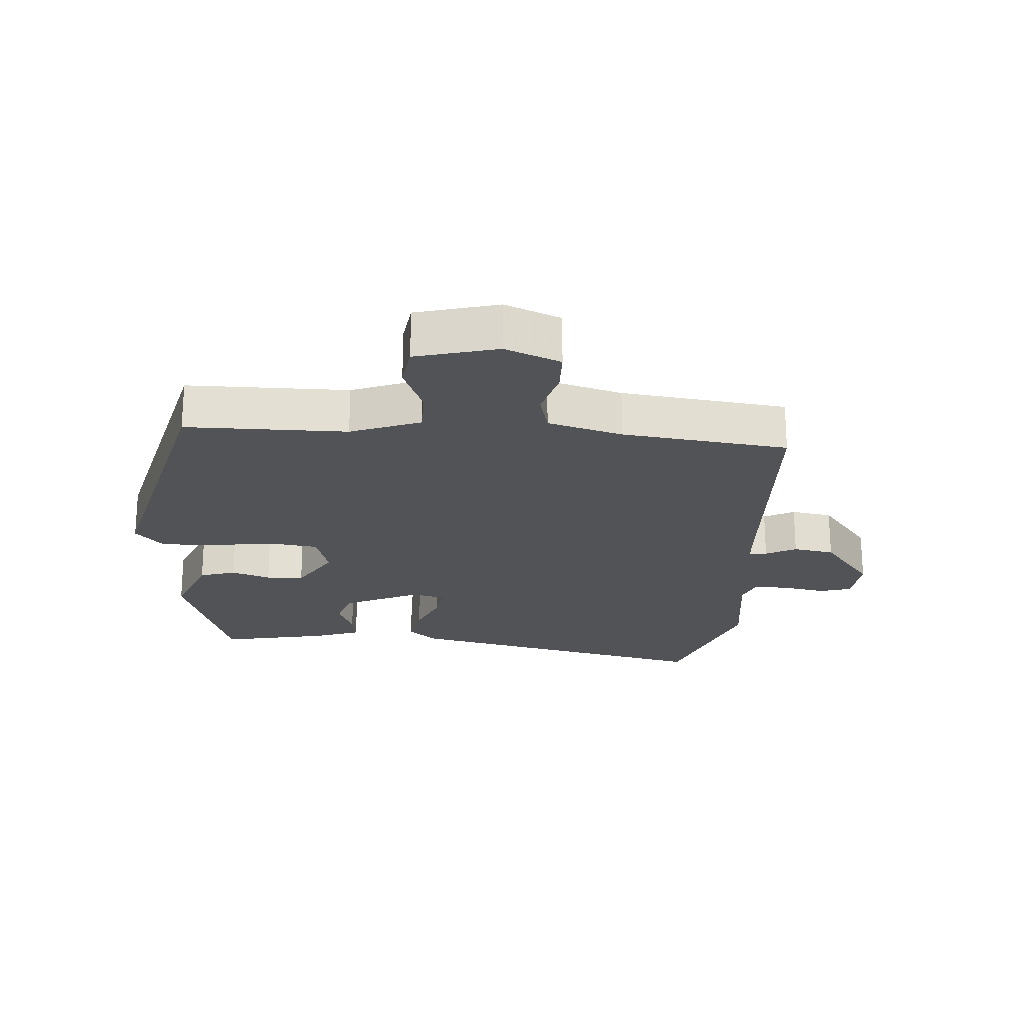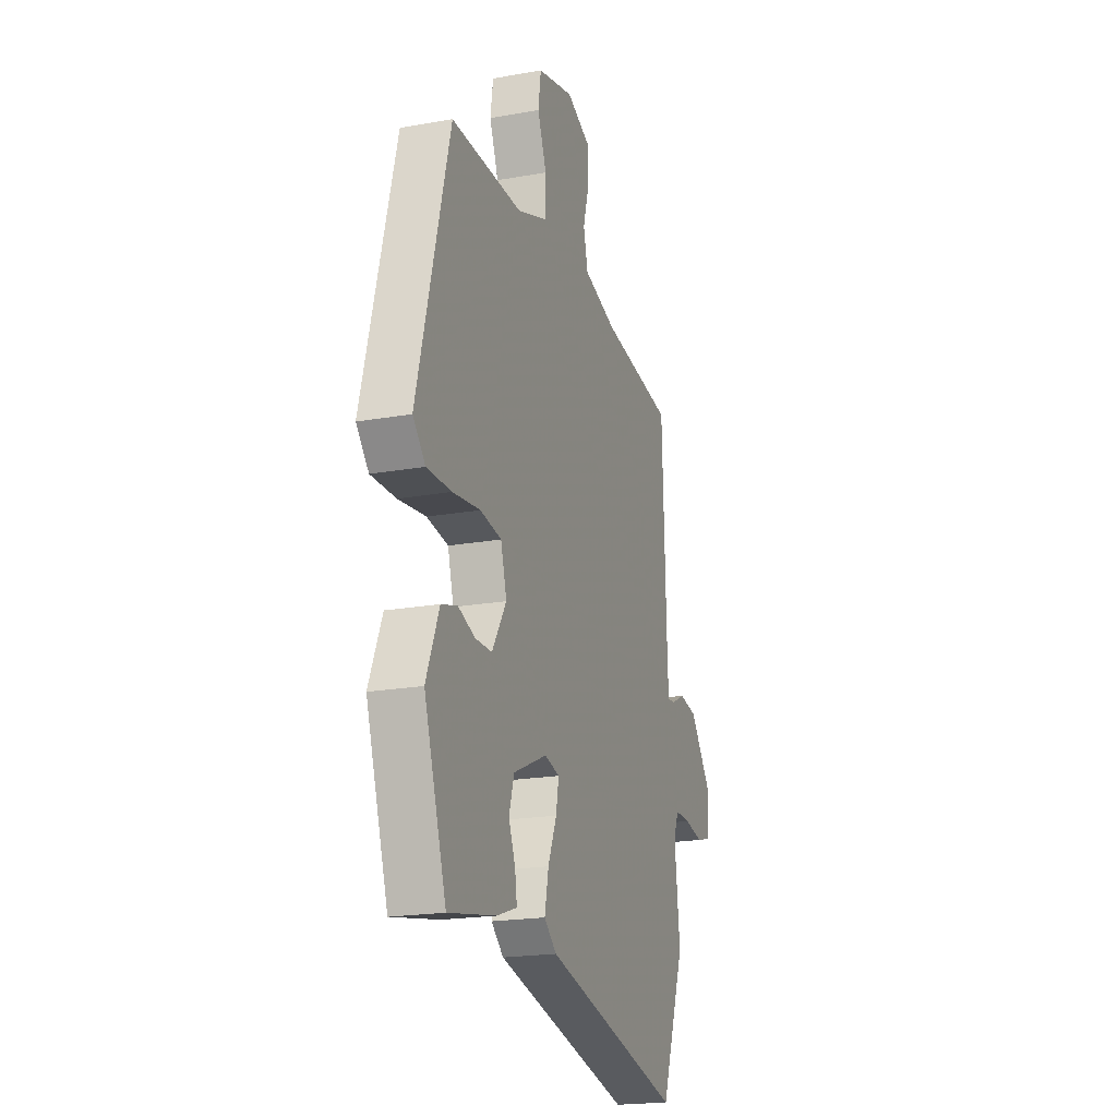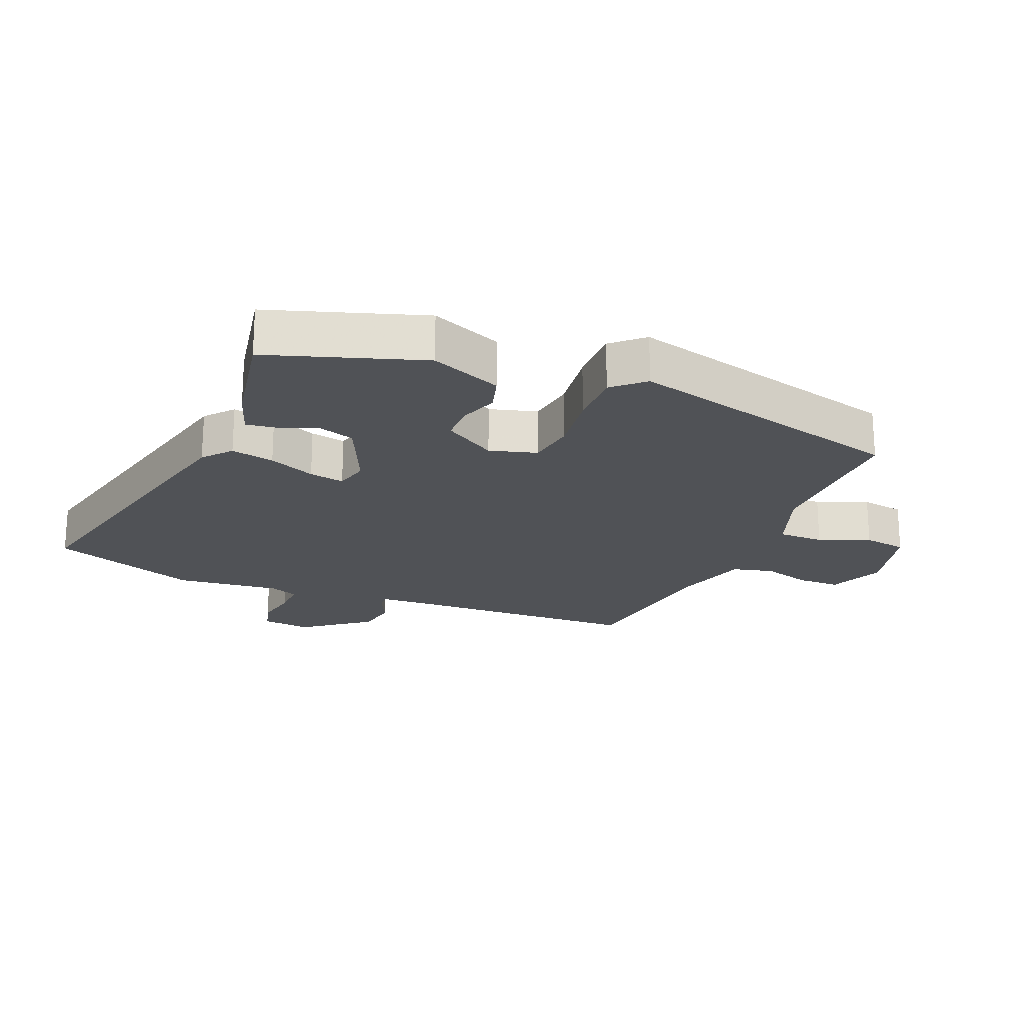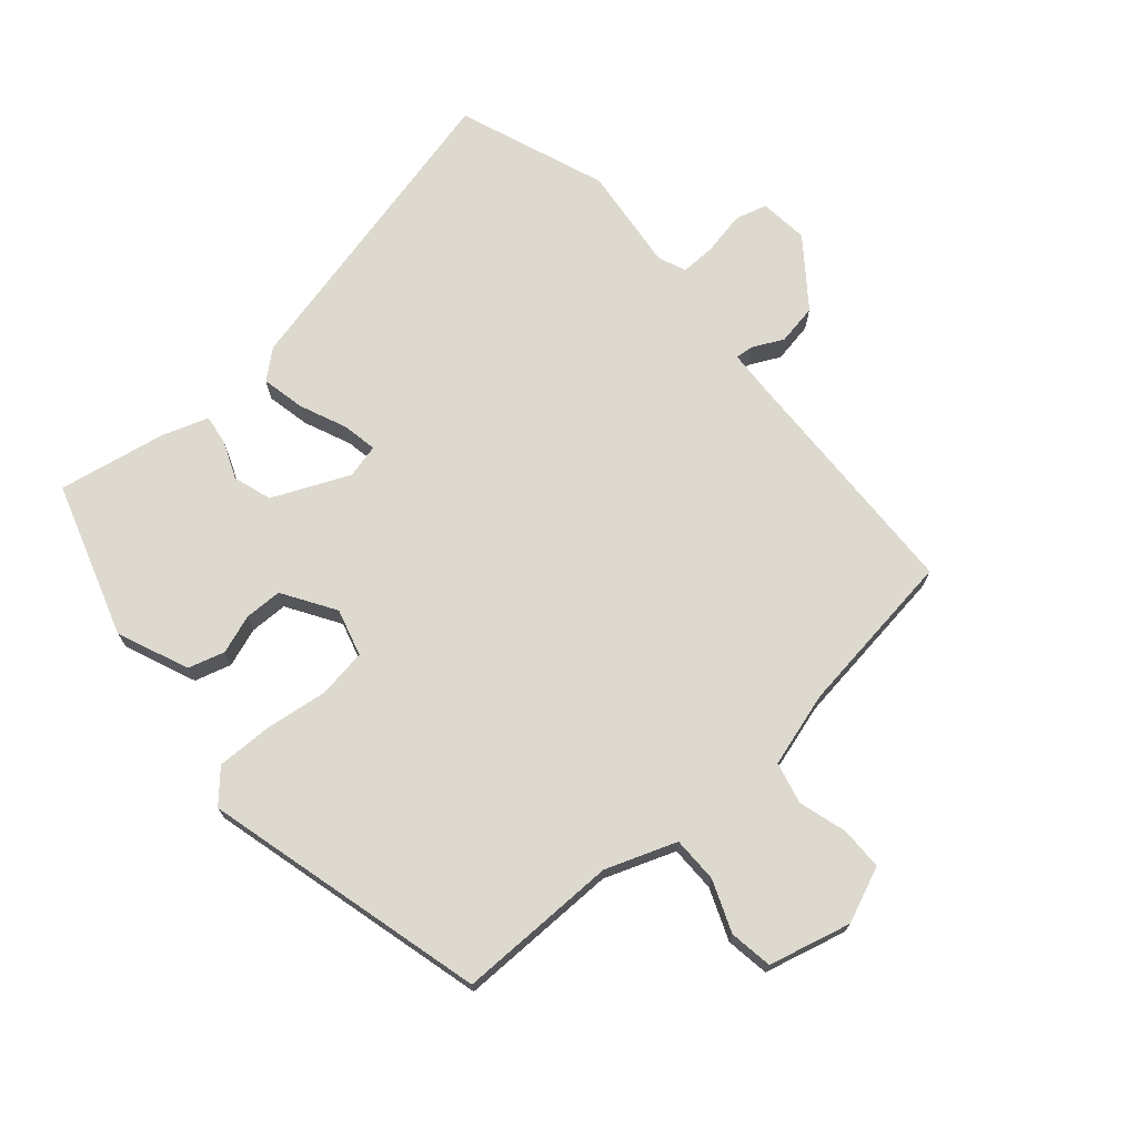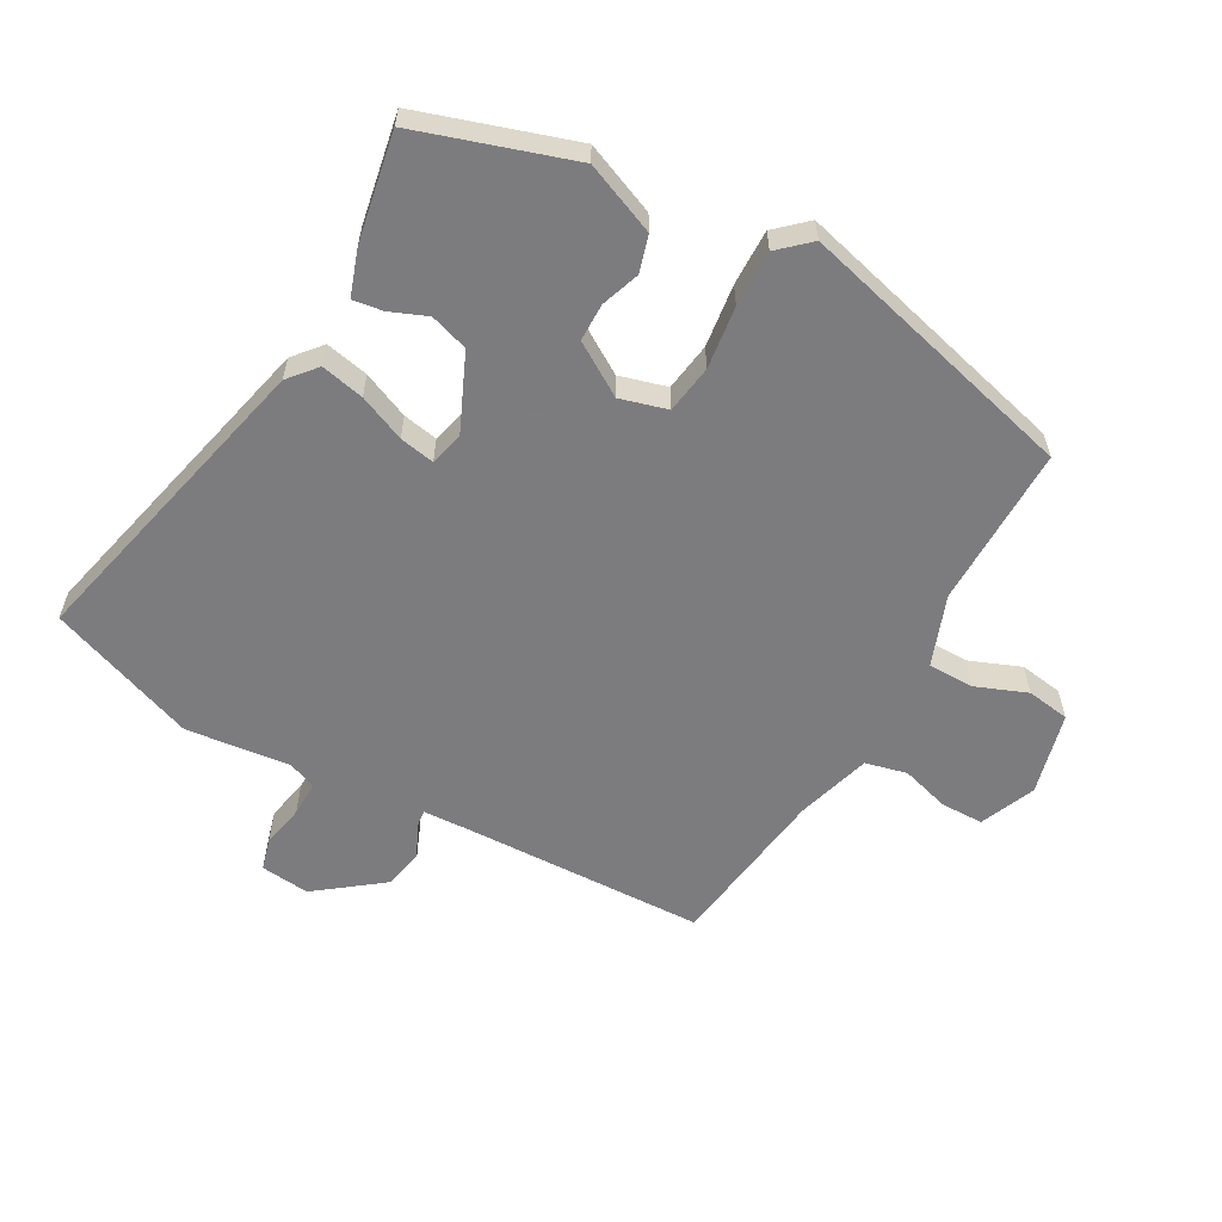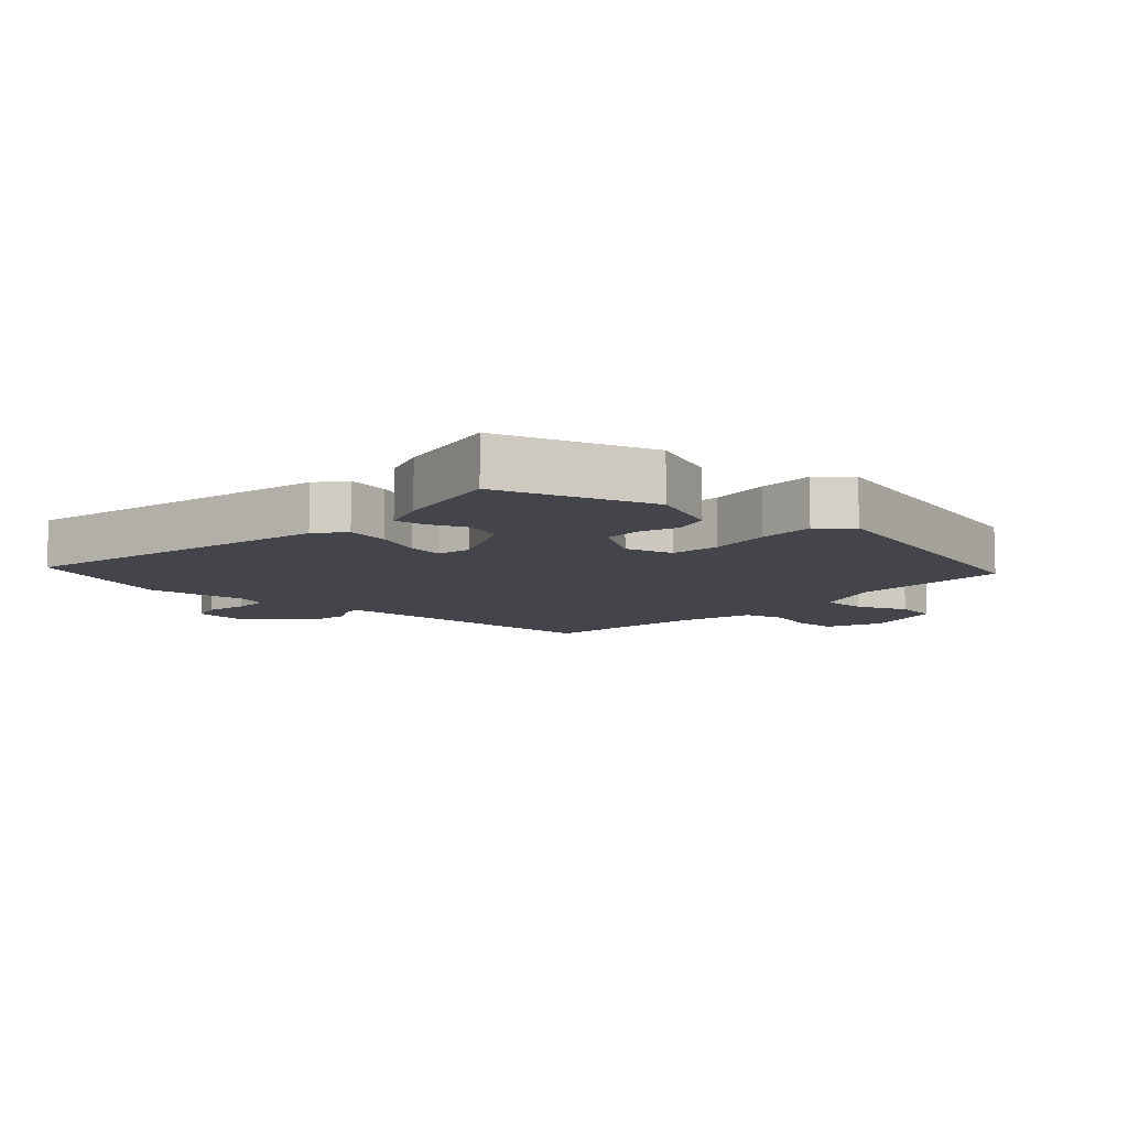
<metadata>
{"format":"obj","ext":"obj","renderer":"f3d","projection":"perspective","resolution":1024,"background":"white","views":[{"elev":-22.3,"azim":-3.6,"up":"+Y"},{"elev":-20.1,"azim":-71.8,"up":"+Z"},{"elev":-21.1,"azim":-112.5,"up":"+Y"},{"elev":71.7,"azim":-41.1,"up":"+Y"},{"elev":-58.9,"azim":-119.4,"up":"+Y"},{"elev":-9.3,"azim":-132.3,"up":"+Y"}]}
</metadata>
<code>
v -0.418 0.07 -0.511
v -0.497 0.07 -0.27
v -0.451 0.07 -0.158
v -0.394 0.07 -0.141
v -0.333 0.07 -0.162
v -0.274 0.07 -0.161
v -0.223 0.07 -0.079
v -0.244 0.07 -0.005
v -0.32 0.07 0.006
v -0.418 0.07 -0.007
v -0.506 0.07 -0.009
v -0.55 0.07 0.039
v -0.436 0.07 0.482
v -0.183 0.07 0.481
v -0.073 0.07 0.522
v -0.073 0.07 0.594
v -0.105 0.07 0.674
v -0.095 0.07 0.742
v 0.034 0.07 0.775
v 0.121 0.07 0.739
v 0.122 0.07 0.672
v 0.1 0.07 0.596
v 0.116 0.07 0.531
v 0.233 0.07 0.497
v 0.493 0.07 0.463
v 0.507 0.07 0.084
v 0.511 0.07 0.009
v 0.539 0.07 0.012
v 0.587 0.07 0.036
v 0.651 0.07 0.025
v 0.73 0.07 -0.078
v 0.722 0.07 -0.155
v 0.672 0.07 -0.169
v 0.605 0.07 -0.156
v 0.55 0.07 -0.155
v 0.532 0.07 -0.199
v 0.551 0.07 -0.363
v 0.465 0.07 -0.595
v -0.027 0.07 -0.481
v -0.071 0.07 -0.444
v -0.057 0.07 -0.376
v -0.026 0.07 -0.303
v -0.016 0.07 -0.248
v -0.069 0.07 -0.235
v -0.189 0.07 -0.289
v -0.208 0.07 -0.349
v -0.184 0.07 -0.407
v -0.177 0.07 -0.454
v -0.249 0.07 -0.479
v -0.418 0 -0.511
v -0.497 0 -0.27
v -0.451 0 -0.158
v -0.394 0 -0.141
v -0.333 0 -0.162
v -0.274 0 -0.161
v -0.223 0 -0.079
v -0.244 0 -0.005
v -0.32 0 0.006
v -0.418 0 -0.007
v -0.506 0 -0.009
v -0.55 0 0.039
v -0.436 0 0.482
v -0.183 0 0.481
v -0.073 0 0.522
v -0.073 0 0.594
v -0.105 0 0.674
v -0.095 0 0.742
v 0.034 0 0.775
v 0.121 0 0.739
v 0.122 0 0.672
v 0.1 0 0.596
v 0.116 0 0.531
v 0.233 0 0.497
v 0.493 0 0.463
v 0.507 0 0.084
v 0.511 0 0.009
v 0.539 0 0.012
v 0.587 0 0.036
v 0.651 0 0.025
v 0.73 0 -0.078
v 0.722 0 -0.155
v 0.672 0 -0.169
v 0.605 0 -0.156
v 0.55 0 -0.155
v 0.532 0 -0.199
v 0.551 0 -0.363
v 0.465 0 -0.595
v -0.027 0 -0.481
v -0.071 0 -0.444
v -0.057 0 -0.376
v -0.026 0 -0.303
v -0.016 0 -0.248
v -0.069 0 -0.235
v -0.189 0 -0.289
v -0.208 0 -0.349
v -0.184 0 -0.407
v -0.177 0 -0.454
v -0.249 0 -0.479
f 46 47 48 49
f 46 49 1 2
f 45 46 2 3
f 44 45 3
f 39 40 41 42
f 39 42 43
f 36 37 38 39
f 35 36 39 43
f 31 32 33 34
f 31 34 35
f 28 29 30 31
f 27 28 31 35
f 24 25 26
f 23 24 26 27
f 19 20 21 22
f 19 22 23
f 16 17 18 19
f 15 16 19 23
f 14 15 23 27
f 9 10 11 12
f 9 12 13 14
f 3 4 5
f 44 3 5
f 44 5 6
f 43 44 6 7
f 35 43 7 8
f 27 35 8
f 8 9 14 27
f 98 97 96 95
f 51 50 98 95
f 52 51 95 94
f 52 94 93
f 91 90 89 88
f 92 91 88
f 88 87 86 85
f 92 88 85 84
f 83 82 81 80
f 84 83 80
f 80 79 78 77
f 84 80 77 76
f 75 74 73
f 76 75 73 72
f 71 70 69 68
f 72 71 68
f 68 67 66 65
f 72 68 65 64
f 76 72 64 63
f 61 60 59 58
f 63 62 61 58
f 54 53 52
f 54 52 93
f 55 54 93
f 56 55 93 92
f 57 56 92 84
f 57 84 76
f 76 63 58 57
f 1 50 51 2
f 2 51 52 3
f 3 52 53 4
f 4 53 54 5
f 5 54 55 6
f 6 55 56 7
f 7 56 57 8
f 8 57 58 9
f 9 58 59 10
f 10 59 60 11
f 11 60 61 12
f 12 61 62 13
f 13 62 63 14
f 14 63 64 15
f 15 64 65 16
f 16 65 66 17
f 17 66 67 18
f 18 67 68 19
f 19 68 69 20
f 20 69 70 21
f 21 70 71 22
f 22 71 72 23
f 23 72 73 24
f 24 73 74 25
f 25 74 75 26
f 26 75 76 27
f 27 76 77 28
f 28 77 78 29
f 29 78 79 30
f 30 79 80 31
f 31 80 81 32
f 32 81 82 33
f 33 82 83 34
f 34 83 84 35
f 35 84 85 36
f 36 85 86 37
f 37 86 87 38
f 38 87 88 39
f 39 88 89 40
f 40 89 90 41
f 41 90 91 42
f 42 91 92 43
f 43 92 93 44
f 44 93 94 45
f 45 94 95 46
f 46 95 96 47
f 47 96 97 48
f 48 97 98 49
f 49 98 50 1

</code>
